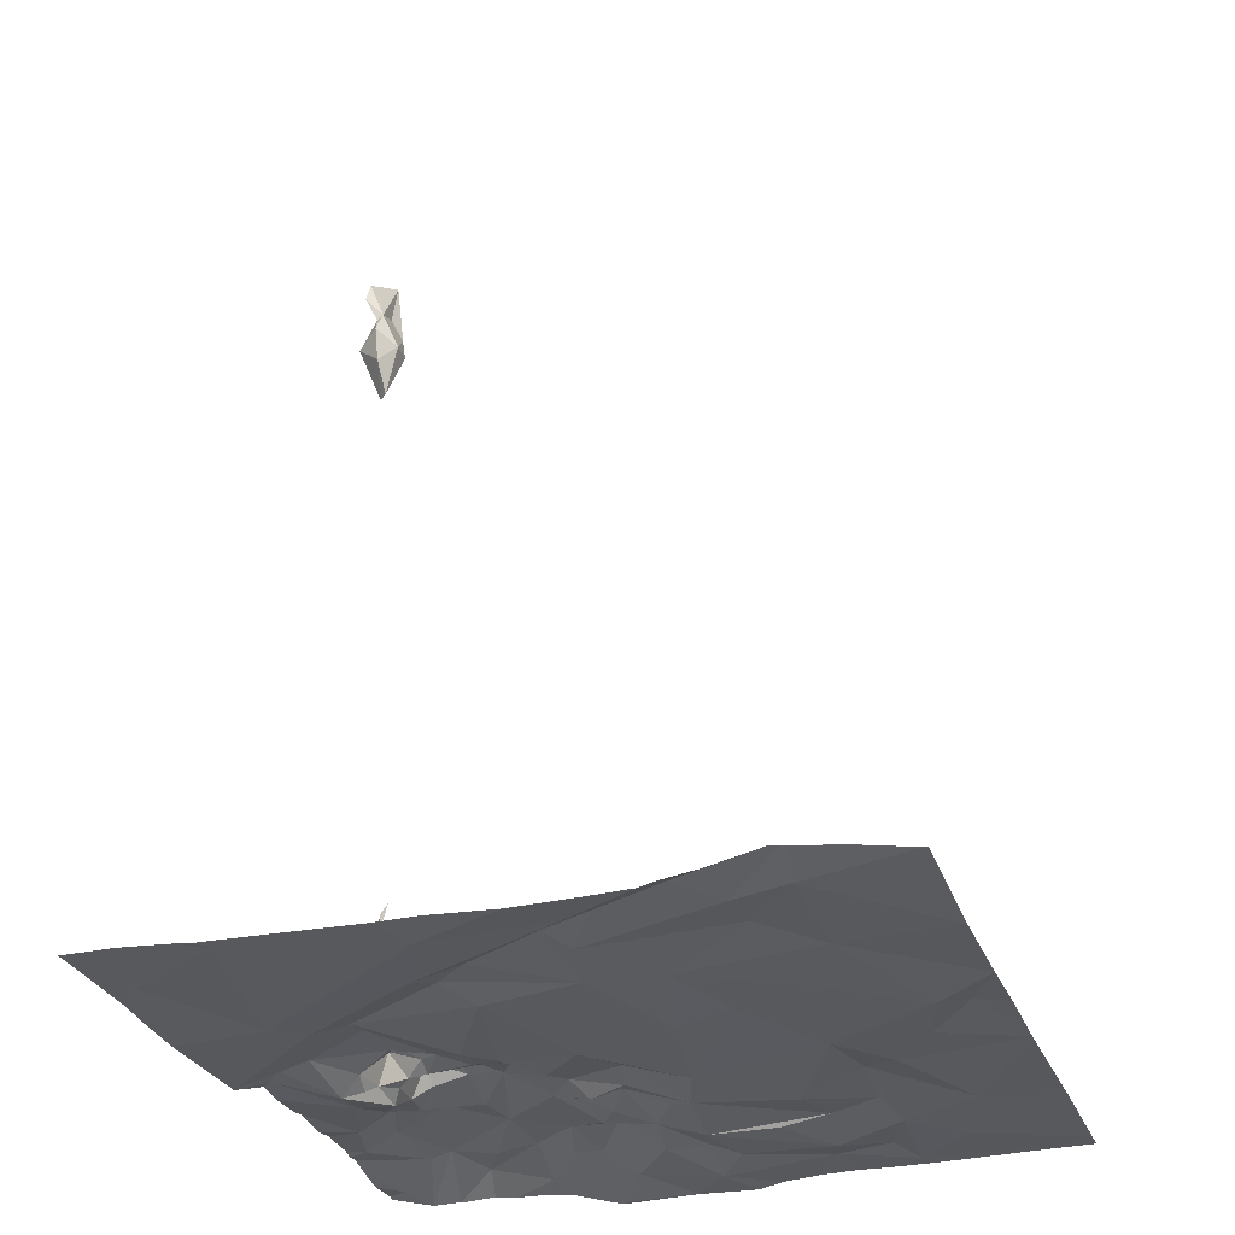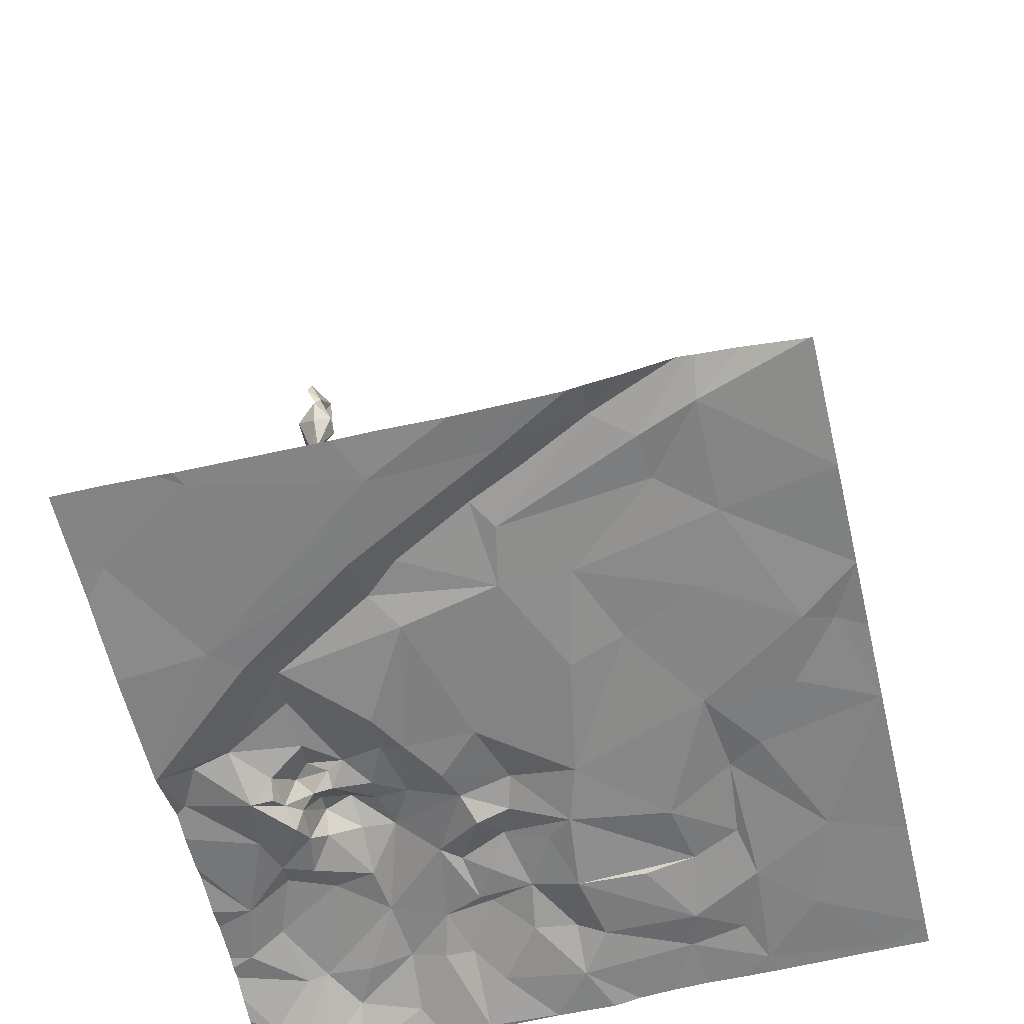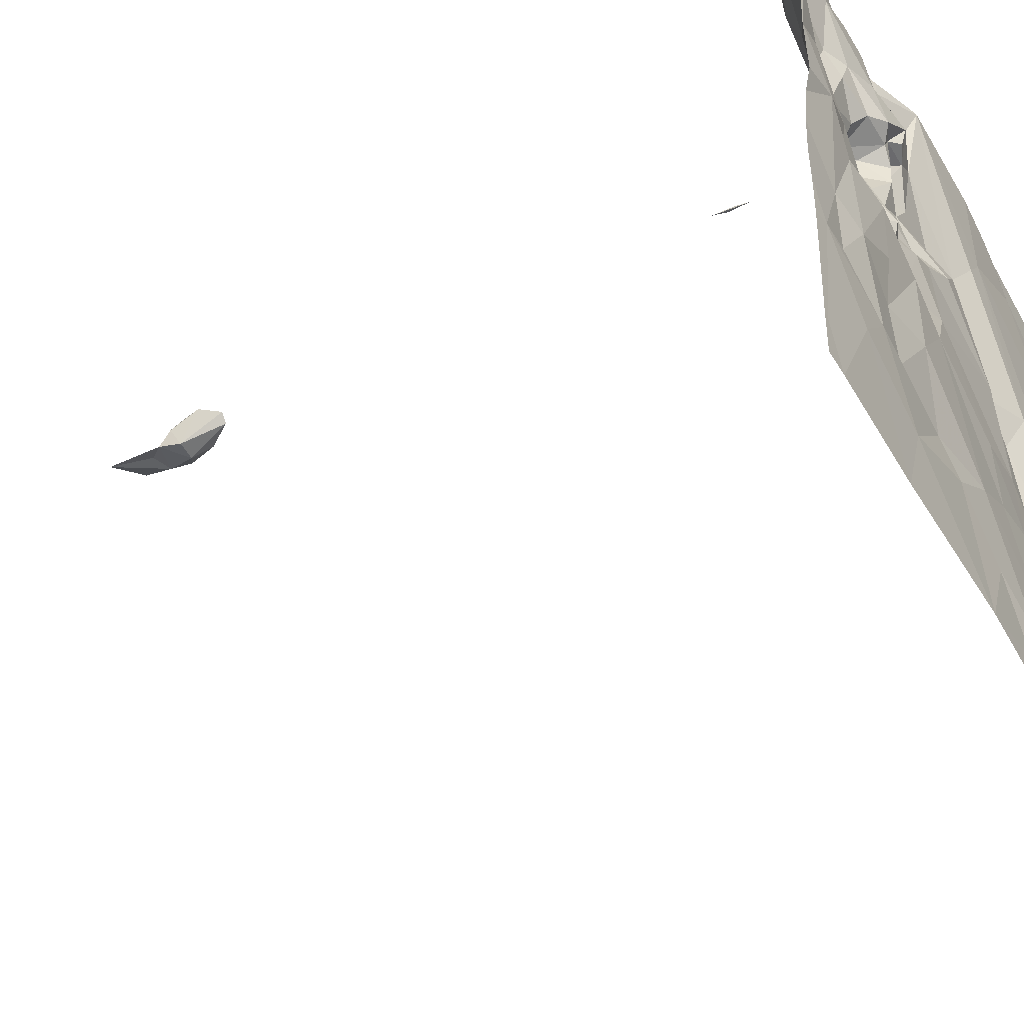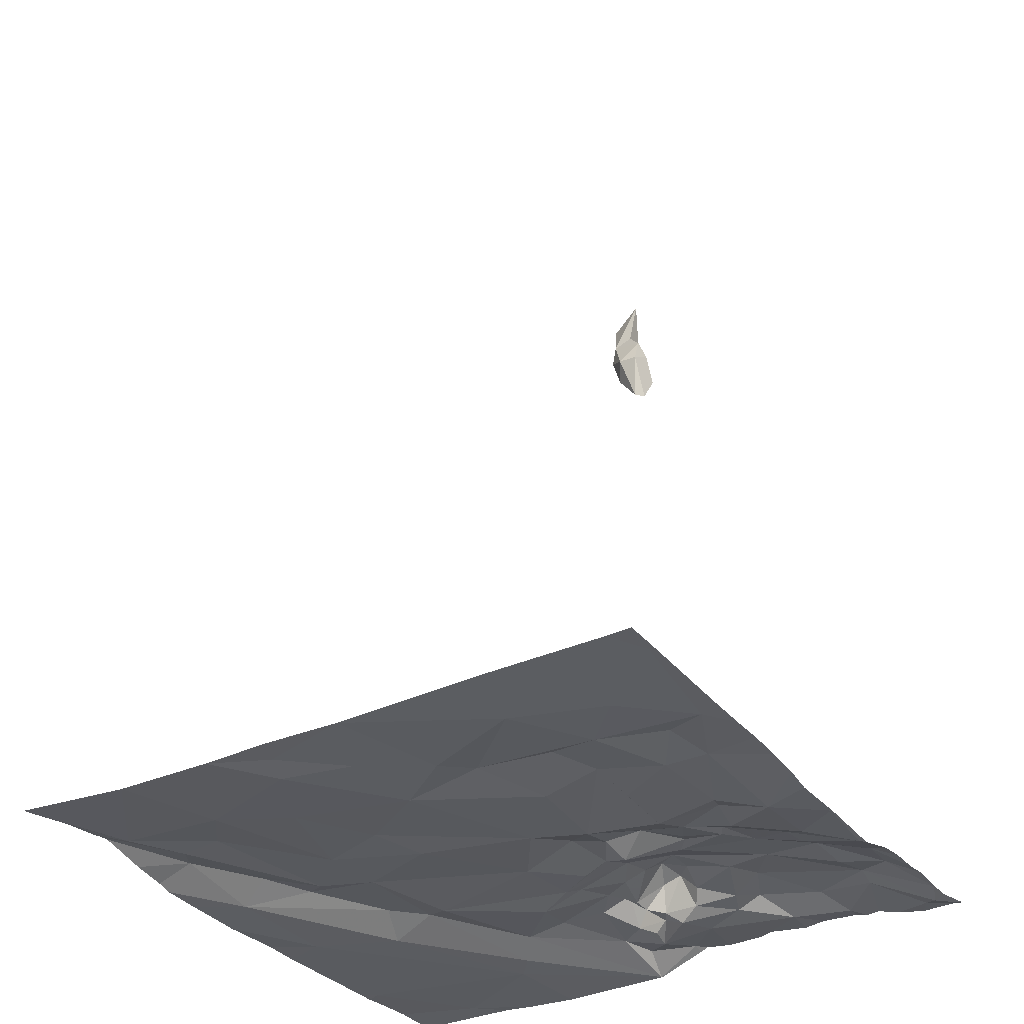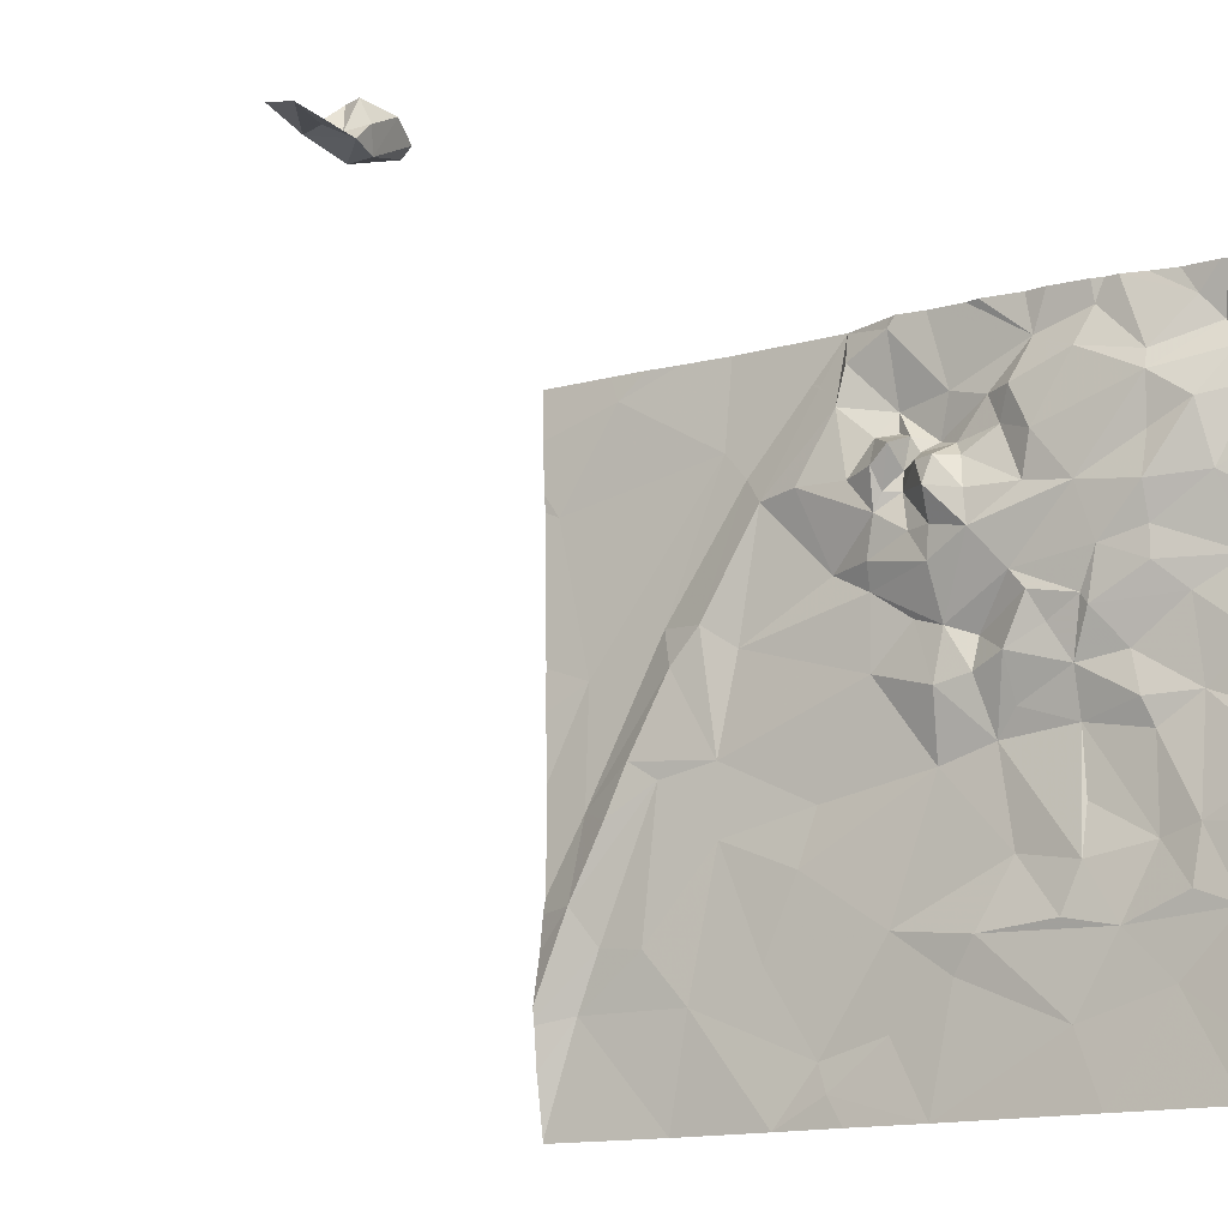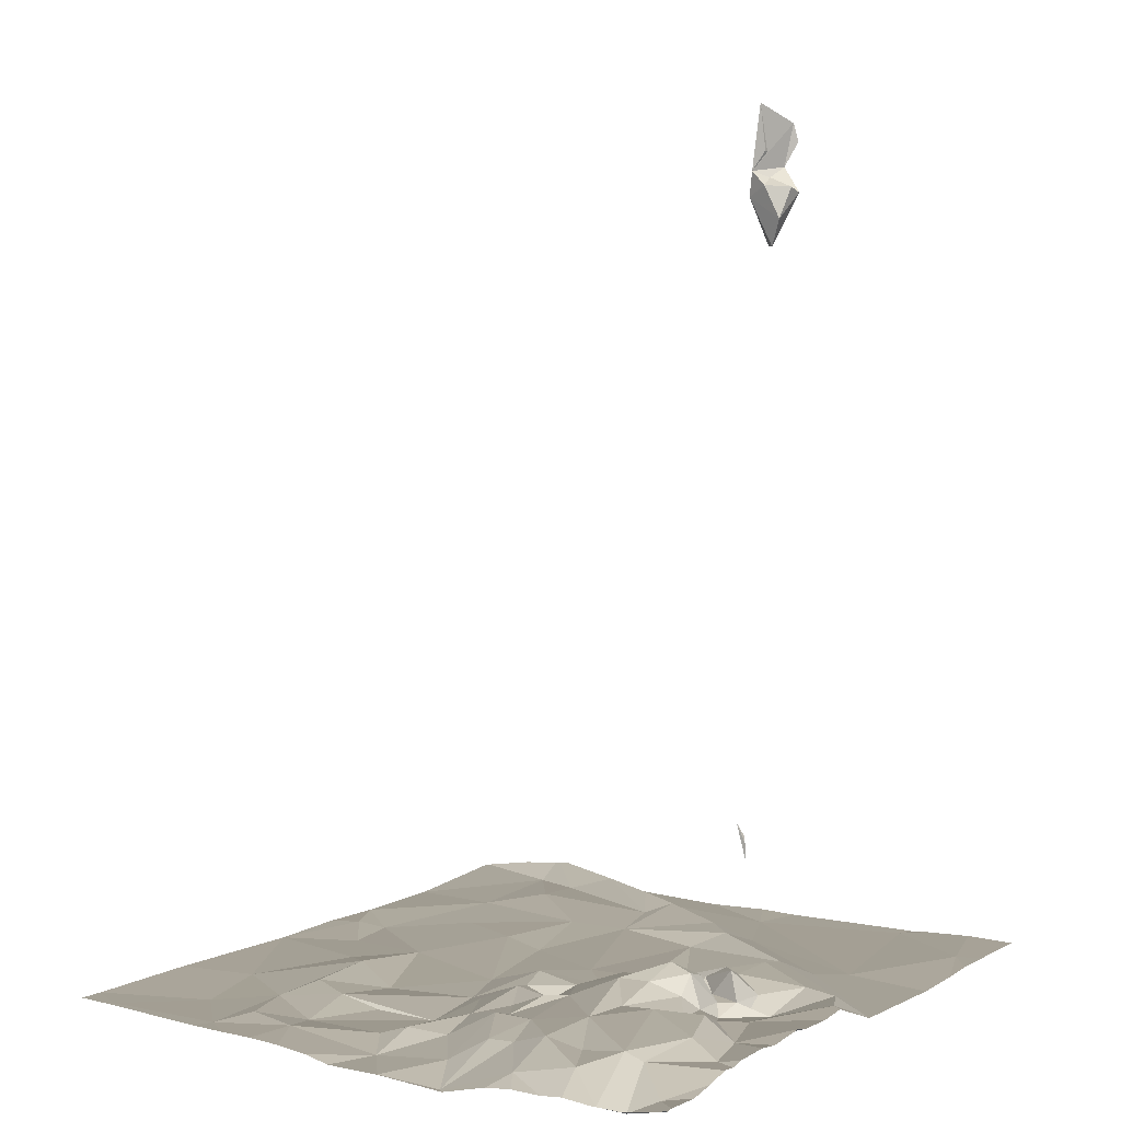
<metadata>
{"format":"obj","ext":"obj","renderer":"f3d","projection":"perspective","resolution":1024,"background":"white","views":[{"elev":-28.7,"azim":-71.4,"up":"+Z"},{"elev":-60.7,"azim":-76.6,"up":"+Z"},{"elev":-45.0,"azim":118.5,"up":"+Y"},{"elev":-33.7,"azim":32.4,"up":"+Z"},{"elev":-14.0,"azim":32.1,"up":"+Y"},{"elev":5.9,"azim":125.1,"up":"+Z"}]}
</metadata>
<code>
v -136.7 223.6 483.3
v -136.2 223 483.2
v -133.1 223.2 483.2
v -134.4 226.9 483.4
v -133.3 223 483.2
v -134.4 226.9 483.4
v -135.4 223.1 483.2
v -135.3 223 483.2
v -135.7 223 483.2
v -133.1 224.8 483.1
v -133.9 223 483.2
v -134.8 223 483.2
v -134.1 223.4 483.2
v -135.4 223.3 483.2
v -133.1 225.1 483.1
v -135 223.4 483.2
v -136.1 223.6 483.2
v -133.2 223.9 483.2
v -133.6 223.5 483.2
v -133.1 224.6 483.2
v -134.7 223.6 483.2
v -133.1 225.1 483.1
v -133.8 223.8 483.2
v -136.3 223.9 483.3
v -135 223.9 483.2
v -135.7 223.8 483.2
v -134.5 223.8 483.2
v -136.6 223.9 483.3
v -136.7 224.1 483.3
v -134.1 223.9 483.2
v -134.4 224.2 483.2
v -133.1 224.4 483.2
v -136.7 224.6 483.2
v -136.2 224.7 483.3
v -135.9 224.4 483.3
v -133.1 224.2 483.2
v -134 224.4 483.2
v -134 224.1 483.2
v -133.6 224.2 483.1
v -133.5 224 483.2
v -133.2 226.9 483.3
v -133.4 224.3 483.2
v -135.5 224.2 483.2
v -135.4 224.5 483.2
v -134.7 224.6 483.2
v -136.5 224.5 483.4
v -134.4 224.7 483.2
v -135.8 226.9 483.2
v -135.9 224.8 483.3
v -134 224.8 483.2
v -133.6 224.7 483.2
v -133.4 224.9 483.1
v -135.2 226.9 483.2
v -133.1 225.1 483.1
v -136.1 226.9 483.3
v -136.4 224.8 483.3
v -133.1 224 483.2
v -135.8 225.3 483.3
v -135 225.1 483.3
v -133.4 225.3 483.2
v -133.7 225.1 483.2
v -136.1 225.3 483.3
v -136 225.5 483.3
v -136.7 225.3 483.2
v -134.6 225.3 483.3
v -134.7 225 483.3
v -134.5 225.1 483.3
v -133.1 223.8 483.2
v -134.3 224.9 483.2
v -134 225.1 483.2
v -134.3 225.1 483.3
v -134.1 225.3 483.3
v -134.5 225.3 483.2
v -133.9 225.3 483.3
v -136.2 225.5 483.2
v -133.7 224.9 483.2
v -134.8 225.4 483.3
v -135 225.5 483.3
v -133.9 225.4 483.3
v -133.1 225.5 483.1
v -134.2 225.4 483.4
v -134.3 225.5 483.4
v -135.9 226.4 483.2
v -133.6 225.5 483.3
v -134.7 225.6 483.4
v -135 225.7 483.3
v -135.2 225.6 483.3
v -134.6 225.8 483.4
v -134.4 225.7 483.4
v -133.6 225.7 483.3
v -133.6 225.9 483.4
v -133.8 225.6 483.3
v -135.6 226.1 483.3
v -136.5 226.9 483.3
v -133.9 225.9 483.4
v -133.2 225.9 483.3
v -135 225.9 483.4
v -135.7 226.2 483.3
v -135.4 226.1 483.4
v -134.8 225.8 483.4
v -134.8 226 483.3
v -134.6 226 483.5
v -134.4 225.9 483.5
v -133.5 226.9 483.3
v -134.9 226 483.4
v -134.2 225.9 483.4
v -134.5 226.1 483.4
v -133.3 226.2 483.3
v -134.6 226.1 483.5
v -136.8 226.2 483.3
v -133.5 226.1 483.3
v -134.7 226.1 483.5
v -136.5 226.7 483.3
v -135.2 226.5 483.3
v -133.1 223.2 483.2
v -134.8 226.3 483.3
v -134.8 226.1 483.3
v -134.8 226.2 483.5
v -135 226.3 483.3
v -134.6 226.2 483.3
v -134.7 226.2 483.3
v -135.1 226.1 483.4
v -134.9 226.1 483.5
v -134.5 226.2 483.3
v -134.3 226.2 483.3
v -134.1 226.2 483.4
v -133.5 226.4 483.4
v -134.2 226.4 483.4
v -133.7 226.9 483.3
v -134.3 226.4 483.3
v -134.8 226.3 487.6
v -135 226.3 487.6
v -134.8 226.3 487.8
v -135.1 226.9 483.2
v -135.1 226.4 488
v -135 226.4 487.5
v -135.1 226.4 487.7
v -134.9 226.4 487.4
v -134.8 226.3 488.1
v -134.9 226.5 487.7
v -134.9 226.4 487.7
v -134.9 226.3 483.3
v -134.9 226.4 483.2
v -134.8 226.3 484.2
v -134.8 226.3 484.3
v -134.8 226.3 484.2
v -134.8 226.3 484.1
v -133.5 226.5 483.3
v -133.6 226.9 483.3
v -134.6 226.5 483.3
v -133.1 226.5 483.2
v -134.8 226.4 487.7
v -135 226.4 487.8
v -134.8 226.4 487.4
v -134.8 226.5 487.5
v -135 226.5 487.7
v -135.1 226.4 487.9
v -135 226.3 487.8
v -134.9 226.3 487.9
v -133.1 223 483.2
v -133.9 226.6 483.4
v -134.9 226.8 483.4
v -135.1 226.7 483.3
v -134.1 226.7 483.3
v -133.2 226.6 483.2
v -133.3 226.7 483.3
v -133.8 226.8 483.3
v -134.7 226.9 483.4
v -134.8 226.9 483.4
v -133.1 223.2 483.2
v -136.9 223 483.2
v -136.9 223 483.2
v -136.9 223.3 483.3
v -136.9 223.5 483.3
v -136.9 223.6 483.3
v -136.9 223.9 483.3
v -136.9 223.6 483.3
v -136.9 224.1 483.3
v -136.9 224.2 483.2
v -136.9 224.4 483.2
v -136.9 224.8 483.2
v -136.9 225.2 483.2
v -136.9 225.4 483.2
v -136.9 226.1 483.3
v -136.9 226.2 483.3
v -136.9 226.3 483.3
v -136.9 226.6 483.3
v -136.9 226.8 483.3
v -133.1 225.5 483.1
v -133.1 225.5 483.1
v -133.1 225.8 483.2
v -133.1 226 483.2
v -133.1 226.1 483.2
v -133.1 226.3 483.2
v -133.1 226.5 483.2
v -133.1 226.5 483.2
v -133.1 226.5 483.2
v -133.1 226.6 483.2
v -136.3 226.9 483.3
v -134.9 226.9 483.4
v -135.1 226.9 483.2
v -133.8 226.9 483.3
v -134.1 226.9 483.3
v -134 226.9 483.4
v -133.4 226.9 483.3
v -136.8 226.9 483.3
v -136.9 226.9 483.3
v -136.9 226.9 483.3
v -133.1 226.9 483.3
v -133.1 226.9 483.3
v -133.1 226.9 483.3
f 170 5 160
f 8 7 9
f 171 1 172
f 12 11 13
f 9 7 14
f 12 7 8
f 5 19 11
f 192 96 191
f 12 16 7
f 2 17 1
f 19 23 13
f 203 164 204
f 14 7 16
f 2 9 17
f 21 16 12
f 19 5 3
f 9 14 17
f 12 13 21
f 18 3 115
f 13 11 19
f 18 19 3
f 1 17 24
f 16 25 14
f 17 14 26
f 16 21 25
f 13 27 21
f 19 18 23
f 23 27 13
f 26 14 25
f 24 28 1
f 191 96 190
f 27 30 31
f 28 29 175
f 38 30 23
f 27 23 30
f 25 21 27
f 174 28 177
f 34 29 28
f 35 17 26
f 39 23 40
f 34 28 24
f 31 30 38
f 42 18 57
f 25 43 26
f 202 167 129
f 38 23 39
f 40 23 18
f 42 39 40
f 24 17 35
f 27 31 25
f 18 42 40
f 35 34 24
f 38 39 37
f 178 33 179
f 25 31 45
f 34 46 29
f 29 46 33
f 31 38 47
f 44 43 45
f 35 26 43
f 190 80 189
f 43 44 35
f 46 56 33
f 35 49 34
f 49 35 44
f 45 31 47
f 50 37 39
f 39 42 51
f 52 42 32
f 38 37 50
f 201 134 200
f 43 25 45
f 47 38 50
f 200 162 169
f 49 59 58
f 63 62 49
f 45 66 59
f 56 46 34
f 34 49 56
f 66 67 65
f 49 62 56
f 50 70 69
f 70 71 69
f 67 66 47
f 70 72 71
f 66 45 47
f 71 73 67
f 47 69 71
f 70 61 74
f 44 59 49
f 180 64 181
f 59 44 45
f 56 62 33
f 15 52 10
f 50 69 47
f 76 51 52
f 62 75 33
f 71 67 47
f 76 52 61
f 50 39 51
f 70 50 76
f 61 70 76
f 60 52 54
f 52 51 42
f 61 52 60
f 50 51 76
f 59 66 77
f 73 65 67
f 75 64 33
f 65 77 66
f 72 70 79
f 80 60 54
f 58 63 49
f 80 54 22
f 82 81 79
f 189 80 22
f 63 75 62
f 60 84 74
f 61 60 74
f 86 78 85
f 77 78 59
f 78 77 65
f 58 59 78
f 78 86 87
f 65 85 78
f 73 71 81
f 89 88 85
f 71 72 81
f 92 90 91
f 81 82 73
f 65 82 89
f 73 82 65
f 72 79 81
f 87 93 58
f 75 83 64
f 84 90 92
f 74 79 70
f 79 74 92
f 79 92 82
f 93 63 58
f 90 84 80
f 92 95 82
f 87 58 78
f 65 89 85
f 60 80 84
f 74 84 92
f 96 80 190
f 75 63 98
f 97 87 86
f 101 100 88
f 97 86 100
f 89 82 95
f 88 100 85
f 88 89 102
f 90 96 91
f 95 92 91
f 96 90 80
f 86 85 100
f 93 98 63
f 87 99 93
f 97 99 87
f 97 100 101
f 101 105 97
f 103 106 107
f 106 103 89
f 95 106 89
f 96 108 91
f 199 113 55
f 110 64 83
f 183 110 184
f 102 89 103
f 101 88 102
f 109 102 103
f 91 111 95
f 112 101 102
f 83 75 98
f 83 113 110
f 94 113 199
f 117 116 118
f 116 121 120
f 121 116 117
f 122 119 114
f 97 122 99
f 114 99 122
f 122 97 123
f 117 118 105
f 97 105 123
f 101 117 105
f 119 118 116
f 117 101 112
f 125 124 107
f 95 111 127
f 126 128 125
f 95 127 126
f 111 91 108
f 126 106 95
f 106 126 125
f 121 112 109
f 121 117 112
f 124 130 120
f 127 111 108
f 102 109 112
f 131 133 132
f 134 98 93
f 108 96 193
f 106 125 107
f 124 121 109
f 124 120 121
f 93 99 114
f 118 119 123
f 118 123 105
f 103 107 109
f 109 107 124
f 119 122 123
f 137 136 132
f 131 132 138
f 119 142 143
f 145 144 146
f 147 144 145
f 147 146 144
f 147 145 146
f 125 128 130
f 127 108 151
f 133 131 152
f 157 135 153
f 154 131 138
f 136 138 132
f 154 138 136
f 154 155 131
f 136 137 156
f 156 137 153
f 158 137 132
f 133 135 139
f 157 158 135
f 152 141 133
f 157 153 158
f 153 137 158
f 133 153 135
f 153 141 156
f 133 141 153
f 133 159 158
f 159 139 158
f 135 158 139
f 133 158 132
f 133 139 159
f 120 150 143
f 143 142 116
f 116 142 119
f 114 119 143
f 10 52 20
f 143 116 120
f 125 130 124
f 130 150 120
f 127 161 126
f 151 108 194
f 114 163 134
f 93 114 134
f 163 114 143
f 186 113 187
f 162 150 168
f 143 150 162
f 167 148 149
f 165 166 148
f 149 166 104
f 128 164 130
f 164 128 161
f 151 165 127
f 148 127 165
f 167 161 148
f 127 148 161
f 167 164 161
f 55 113 48
f 166 165 209
f 156 140 155
f 155 154 156
f 140 152 155
f 156 154 136
f 140 156 141
f 141 152 140
f 152 131 155
f 143 162 163
f 83 98 134
f 128 126 161
f 130 164 150
f 165 151 197
f 48 134 53
f 168 164 6
f 113 83 48
f 188 187 206
f 53 134 201
f 15 54 52
f 134 162 200
f 164 167 202
f 163 162 134
f 171 2 1
f 172 1 173
f 173 1 174
f 22 54 15
f 174 1 28
f 175 29 176
f 48 83 134
f 20 52 32
f 176 29 178
f 177 28 175
f 32 42 36
f 178 29 33
f 41 166 210
f 179 33 180
f 36 42 57
f 180 33 64
f 181 64 182
f 57 18 68
f 4 164 203
f 182 64 183
f 183 64 110
f 68 18 115
f 184 110 185
f 185 110 186
f 115 3 170
f 186 110 113
f 6 164 4
f 187 113 94
f 104 166 205
f 170 3 5
f 193 96 192
f 194 108 193
f 129 167 149
f 195 151 194
f 149 148 166
f 196 151 195
f 197 151 196
f 169 162 168
f 209 198 211
f 168 150 164
f 198 165 197
f 204 164 202
f 205 166 41
f 206 187 94
f 207 188 206
f 208 188 207
f 209 165 198
f 210 166 209

</code>
